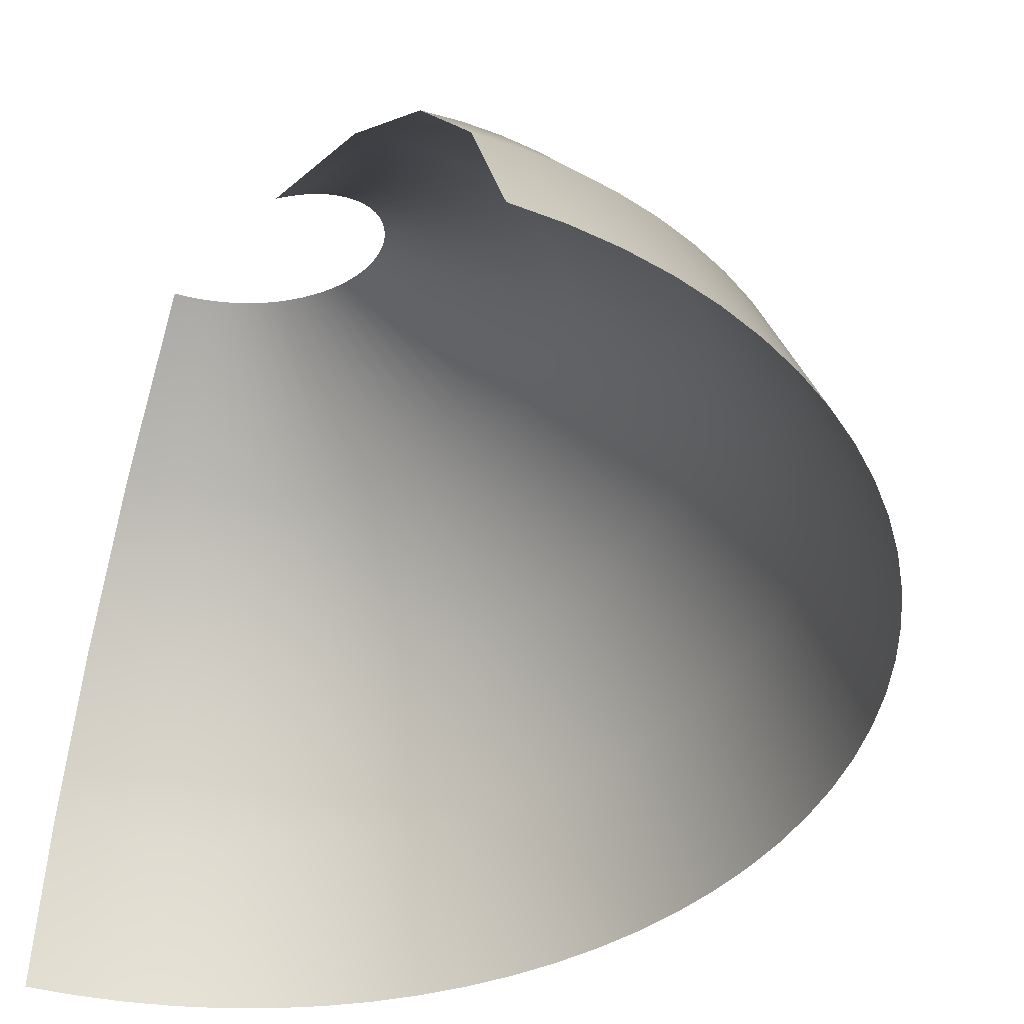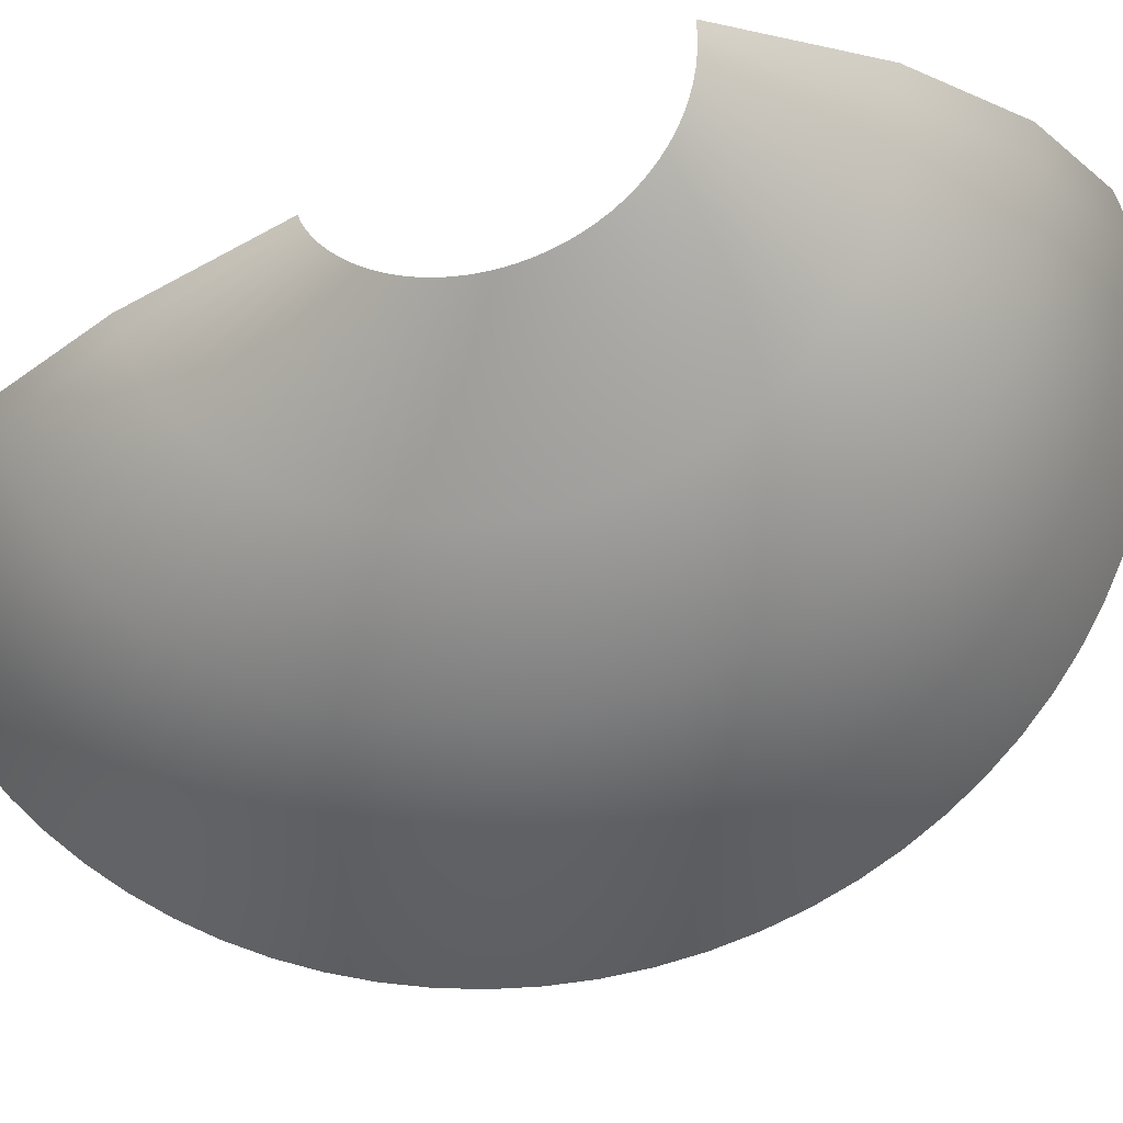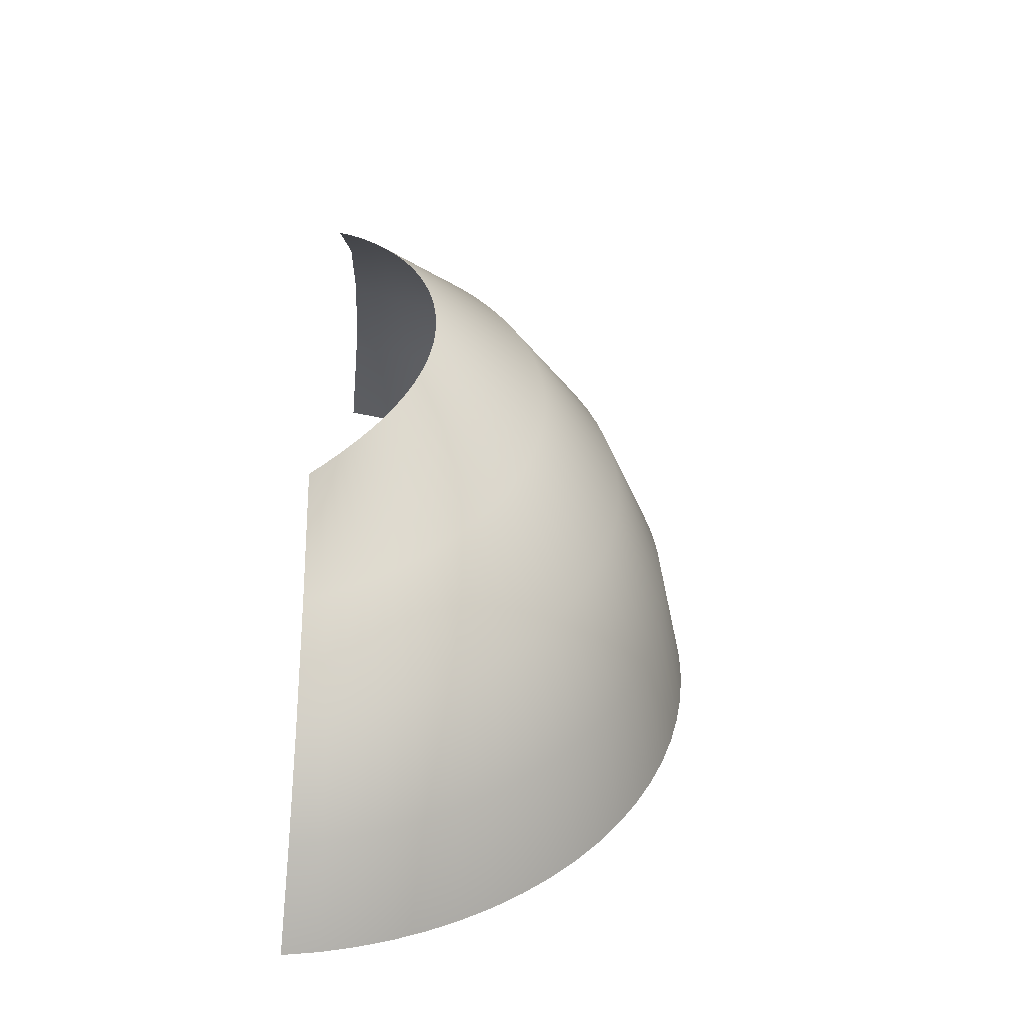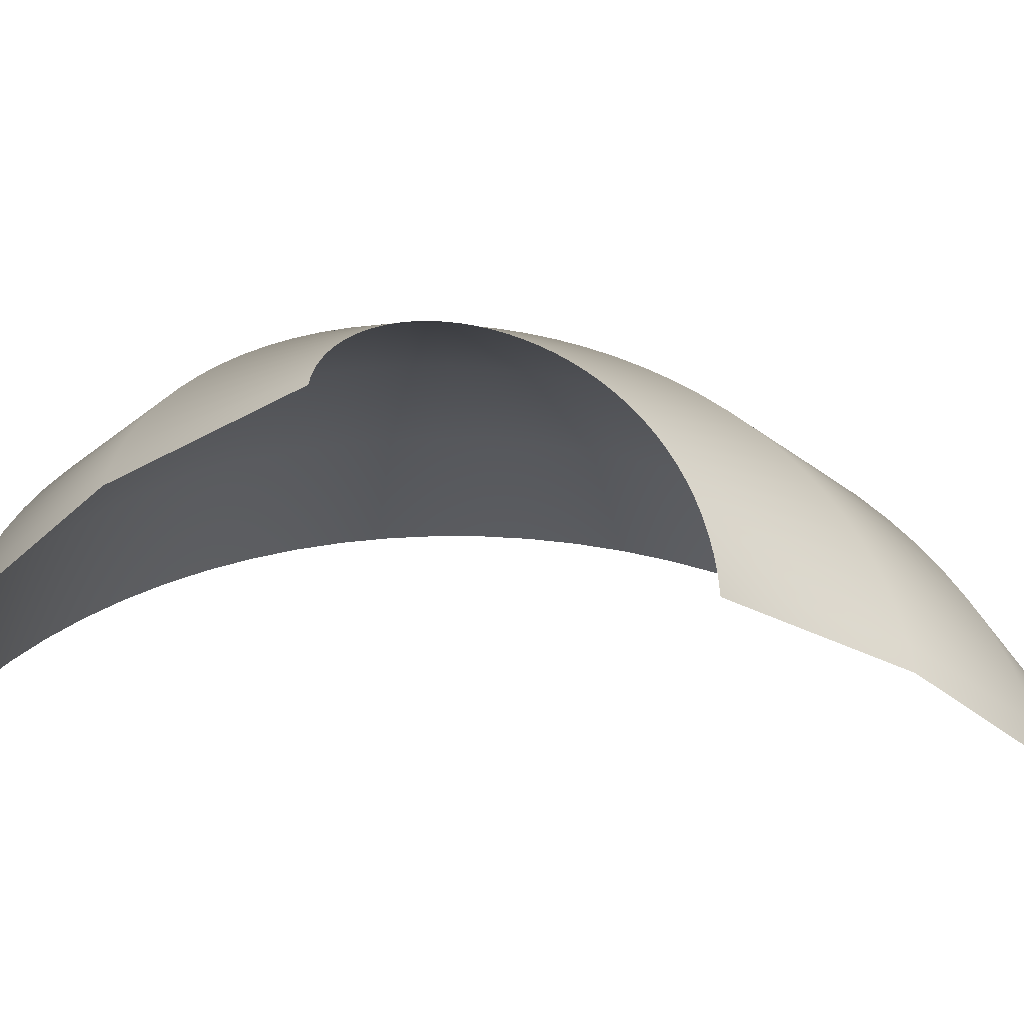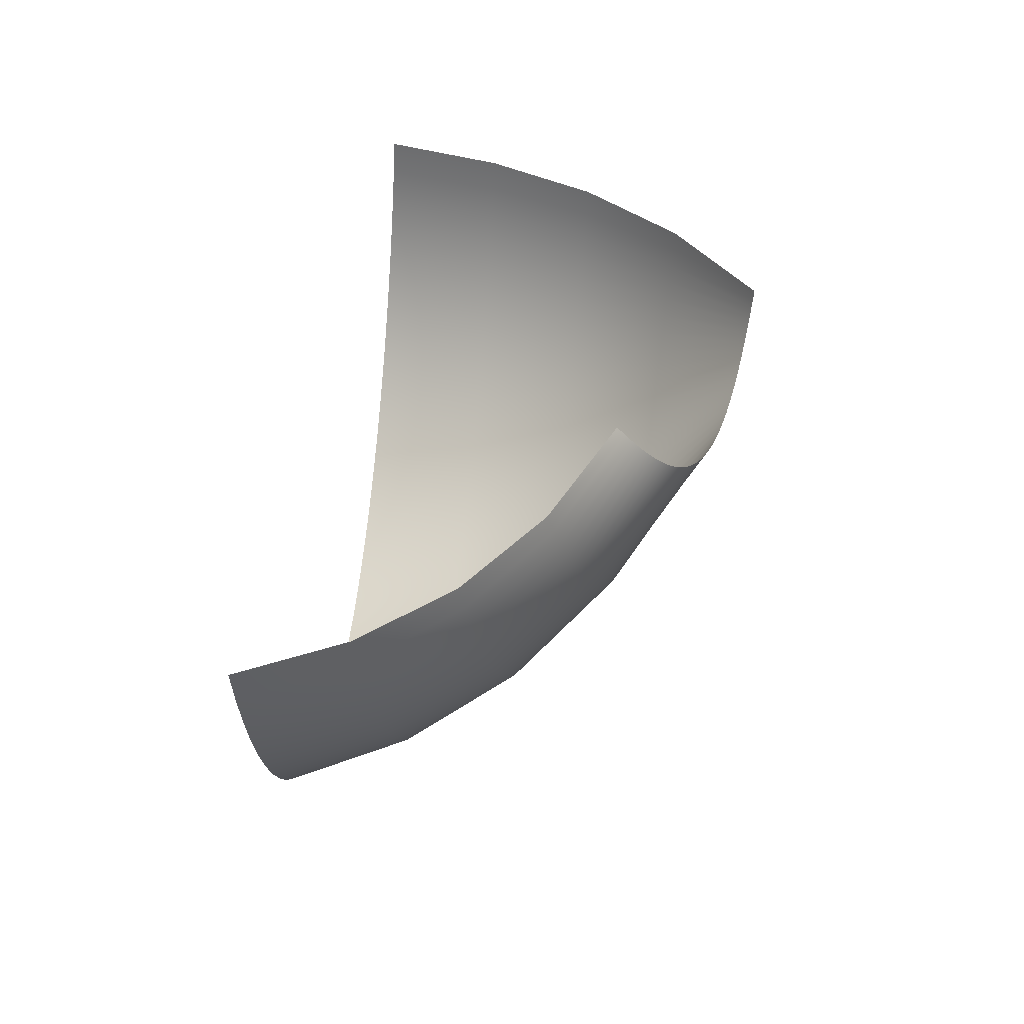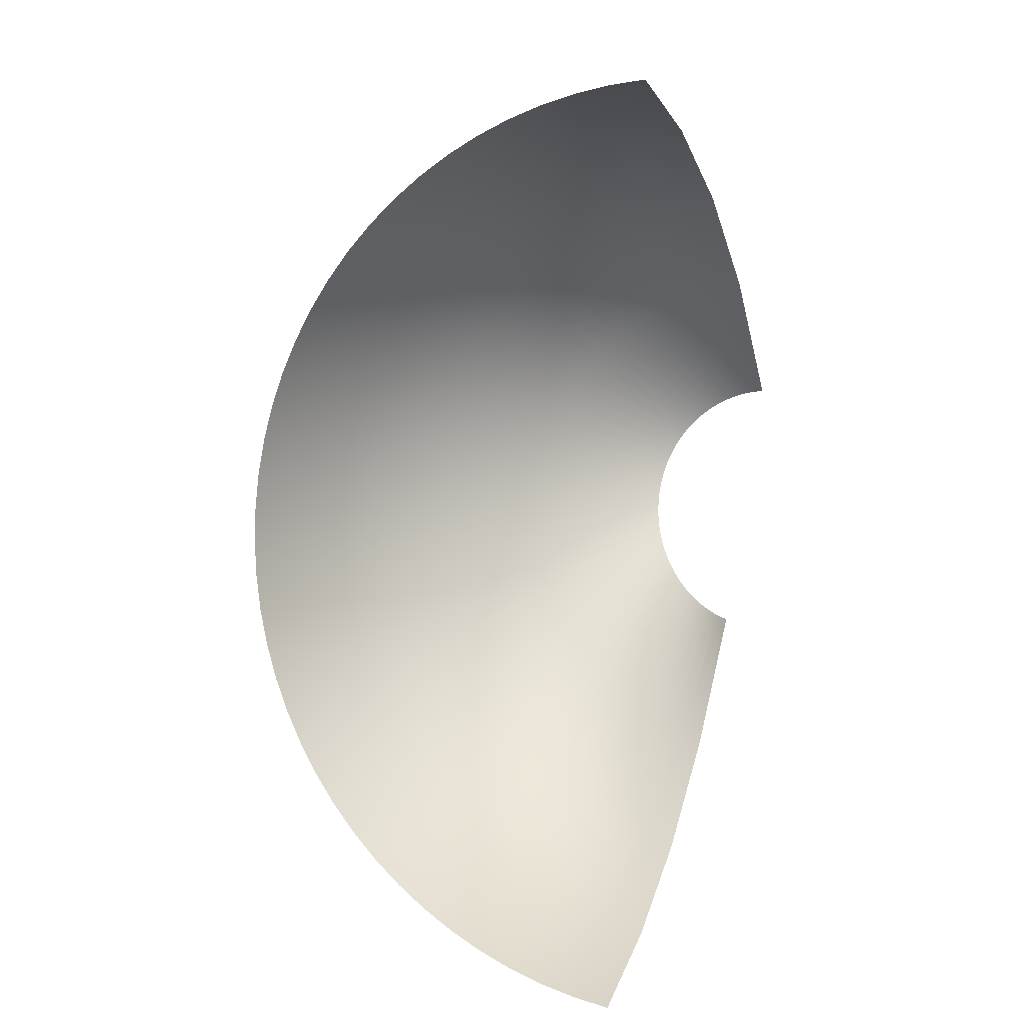
<metadata>
{"format":"obj","ext":"obj","renderer":"f3d","projection":"perspective","resolution":1024,"background":"white","views":[{"elev":-44.2,"azim":-22.9,"up":"+Z"},{"elev":69.4,"azim":78.9,"up":"+Z"},{"elev":-58.1,"azim":-7.4,"up":"+Y"},{"elev":36.0,"azim":-91.2,"up":"+Z"},{"elev":-49.1,"azim":-92.4,"up":"+Y"},{"elev":7.5,"azim":-159.7,"up":"+Y"}]}
</metadata>
<code>
g Eff_Model_DanHeng_00_Plane_01
v -0.3481 -0.09695 0.1169
v -0.3399 -0.1962 0.0615
v -0.3403 -0.09599 0.1237
v -0.3241 -0.1942 0.06779
v -0.3337 -0.2705 -0.003065
v -0.3327 -0.09441 0.1302
v -0.312 -0.2678 0.00239
v -0.3293 -0.3228 -0.07635
v -0.3086 -0.191 0.0739
v -0.3252 -0.09222 0.1366
v -0.3035 -0.3196 -0.07196
v -0.3266 -0.3561 -0.1579
v -0.2981 -0.3525 -0.1547
v -0.2906 -0.2634 0.007707
v -0.2935 -0.1866 0.07983
v -0.3179 -0.08943 0.1427
v -0.278 -0.3144 -0.06764
v -0.2699 -0.3467 -0.1514
v -0.2697 -0.2573 0.01289
v -0.2787 -0.181 0.08558
v -0.3108 -0.08607 0.1486
v -0.253 -0.3071 -0.06341
v -0.2423 -0.3387 -0.1482
v -0.2493 -0.2495 0.01793
v -0.2644 -0.1742 0.09114
v -0.304 -0.08214 0.1544
v -0.2286 -0.2978 -0.05927
v -0.2155 -0.3284 -0.145
v -0.2296 -0.2401 0.02283
v -0.2507 -0.1662 0.09654
v -0.2976 -0.07769 0.1599
v -0.2051 -0.2866 -0.0552
v -0.1896 -0.3161 -0.1419
v -0.2107 -0.2292 0.0276
v -0.2377 -0.1572 0.1017
v -0.2915 -0.07274 0.1653
v -0.1826 -0.2735 -0.05123
v -0.1647 -0.3017 -0.1388
v -0.1928 -0.2168 0.03223
v -0.2254 -0.1472 0.1068
v -0.2859 -0.06731 0.1704
v -0.1612 -0.2587 -0.04734
v -0.1411 -0.2853 -0.1357
v -0.1759 -0.2029 0.03672
v -0.214 -0.1362 0.1116
v -0.2807 -0.06145 0.1753
v -0.141 -0.2422 -0.04354
v -0.1189 -0.2671 -0.1326
v -0.1602 -0.1878 0.04108
v -0.2035 -0.1243 0.1163
v -0.276 -0.05519 0.1801
v -0.1223 -0.2241 -0.03984
v -0.09818 -0.2472 -0.1296
v -0.1457 -0.1714 0.04529
v -0.194 -0.1117 0.1209
v -0.2719 -0.04857 0.1847
v -0.105 -0.2046 -0.03623
v -0.07916 -0.2257 -0.1266
v -0.1326 -0.154 0.04937
v -0.1856 -0.09829 0.1252
v -0.2682 -0.04165 0.1891
v -0.08939 -0.1838 -0.03271
v -0.06192 -0.2027 -0.1237
v -0.121 -0.1355 0.05331
v -0.1782 -0.08427 0.1294
v -0.2652 -0.03445 0.1933
v -0.07549 -0.1617 -0.02929
v -0.04659 -0.1784 -0.1209
v -0.1108 -0.1162 0.0571
v -0.1721 -0.0697 0.1334
v -0.2627 -0.02703 0.1973
v -0.0634 -0.1387 -0.02597
v -0.03326 -0.1529 -0.1181
v -0.1023 -0.09611 0.06076
v -0.167 -0.05469 0.1372
v -0.2608 -0.01943 0.2011
v -0.05321 -0.1147 -0.02275
v -0.02201 -0.1265 -0.1153
v -0.09541 -0.0754 0.06428
v -0.1633 -0.03932 0.1409
v -0.2596 -0.01171 0.2048
v -0.04497 -0.08999 -0.01964
v -0.01293 -0.09925 -0.1126
v -0.09019 -0.05421 0.06766
v -0.1607 -0.02369 0.1444
v -0.2589 -0.003911 0.2082
v -0.03875 -0.0647 -0.01662
v -0.006066 -0.07136 -0.11
v -0.0867 -0.03267 0.0709
v -0.1595 -0.007914 0.1477
v -0.2589 0.003911 0.2115
v -0.03457 -0.03899 -0.01372
v -0.001465 -0.043 -0.1075
v -0.08494 -0.01091 0.074
v -0.1595 0.007914 0.1509
v -0.2596 0.01171 0.2146
v -0.03248 -0.01302 -0.01092
v 0.0008428 -0.01436 -0.105
v -0.08494 0.01091 0.07697
v -0.1607 0.02369 0.1539
v -0.2608 0.01943 0.2176
v -0.03248 0.01302 -0.008235
v 0.0008428 0.01436 -0.1026
v -0.0867 0.03267 0.07979
v -0.1633 0.03932 0.1568
v -0.2627 0.02703 0.2204
v -0.03457 0.03899 -0.005659
v -0.001465 0.043 -0.1003
v -0.09019 0.05421 0.08246
v -0.167 0.05469 0.1595
v -0.2652 0.03445 0.223
v -0.03875 0.0647 -0.003196
v -0.006066 0.07136 -0.09807
v -0.09541 0.0754 0.085
v -0.1721 0.0697 0.162
v -0.2682 0.04165 0.2254
v -0.04497 0.08999 -0.000849
v -0.01293 0.09925 -0.09592
v -0.1023 0.09611 0.0874
v -0.1782 0.08427 0.1644
v -0.2719 0.04857 0.2277
v -0.05321 0.1147 0.001381
v -0.02201 0.1265 -0.09387
v -0.1108 0.1162 0.08966
v -0.1856 0.09829 0.1666
v -0.276 0.05519 0.2298
v -0.0634 0.1387 0.003493
v -0.03326 0.1529 -0.09192
v -0.121 0.1355 0.09178
v -0.194 0.1117 0.1686
v -0.2807 0.06145 0.2317
v -0.07549 0.1617 0.005484
v -0.04659 0.1784 -0.09006
v -0.1326 0.154 0.09375
v -0.2035 0.1243 0.1705
v -0.2859 0.06731 0.2335
v -0.08939 0.1838 0.007353
v -0.06192 0.2027 -0.08831
v -0.1457 0.1714 0.09558
v -0.214 0.1362 0.1723
v -0.2915 0.07274 0.2351
v -0.105 0.2046 0.009098
v -0.07916 0.2257 -0.08665
v -0.1602 0.1878 0.09727
v -0.2254 0.1472 0.1739
v -0.2976 0.07769 0.2366
v -0.1223 0.2241 0.01072
v -0.09818 0.2472 -0.08511
v -0.1759 0.2029 0.09882
v -0.2377 0.1572 0.1753
v -0.304 0.08214 0.2379
v -0.141 0.2422 0.01221
v -0.1189 0.2671 -0.08368
v -0.1928 0.2168 0.1002
v -0.2507 0.1662 0.1766
v -0.3108 0.08607 0.239
v -0.1612 0.2587 0.01357
v -0.1411 0.2853 -0.08237
v -0.2107 0.2292 0.1015
v -0.2644 0.1742 0.1778
v -0.3179 0.08943 0.24
v -0.1826 0.2735 0.0148
v -0.1647 0.3017 -0.08117
v -0.2296 0.2401 0.1026
v -0.2787 0.181 0.1787
v -0.3252 0.09222 0.2409
v -0.2051 0.2866 0.0159
v -0.1896 0.3161 -0.0801
v -0.2493 0.2495 0.1036
v -0.2935 0.1866 0.1796
v -0.3327 0.09441 0.2416
v -0.2286 0.2978 0.01686
v -0.2155 0.3284 -0.07916
v -0.2697 0.2573 0.1044
v -0.3086 0.191 0.1803
v -0.3403 0.09599 0.2421
v -0.253 0.3071 0.01769
v -0.2423 0.3387 -0.07834
v -0.2906 0.2634 0.1051
v -0.3241 0.1942 0.1808
v -0.3481 0.09695 0.2425
v -0.3399 0.1962 0.1813
v -0.278 0.3144 0.01838
v -0.2699 0.3467 -0.07766
v -0.312 0.2678 0.1057
v -0.3337 0.2705 0.1061
v -0.3035 0.3196 0.01893
v -0.2981 0.3525 -0.07711
v -0.3293 0.3228 0.01933
v -0.3266 0.3561 -0.0767
g Eff_Model_DanHeng_00_Plane_01_0
f 3 2 1
f 2 3 4
f 4 5 2
f 6 4 3
f 5 4 7
f 7 8 5
f 4 6 9
f 9 7 4
f 10 9 6
f 8 7 11
f 11 12 8
f 12 11 13
f 7 9 14
f 14 11 7
f 9 10 15
f 15 14 9
f 16 15 10
f 17 13 11
f 11 14 17
f 13 17 18
f 14 15 19
f 19 17 14
f 15 16 20
f 20 19 15
f 21 20 16
f 22 18 17
f 17 19 22
f 18 22 23
f 19 20 24
f 24 22 19
f 20 21 25
f 25 24 20
f 26 25 21
f 27 23 22
f 22 24 27
f 23 27 28
f 24 25 29
f 29 27 24
f 25 26 30
f 30 29 25
f 31 30 26
f 32 28 27
f 27 29 32
f 28 32 33
f 29 30 34
f 34 32 29
f 30 31 35
f 35 34 30
f 36 35 31
f 37 33 32
f 32 34 37
f 33 37 38
f 34 35 39
f 39 37 34
f 35 36 40
f 40 39 35
f 41 40 36
f 42 38 37
f 37 39 42
f 38 42 43
f 39 40 44
f 44 42 39
f 40 41 45
f 45 44 40
f 46 45 41
f 47 43 42
f 42 44 47
f 43 47 48
f 44 45 49
f 49 47 44
f 45 46 50
f 50 49 45
f 51 50 46
f 52 48 47
f 47 49 52
f 48 52 53
f 49 50 54
f 54 52 49
f 50 51 55
f 55 54 50
f 56 55 51
f 57 53 52
f 52 54 57
f 53 57 58
f 54 55 59
f 59 57 54
f 55 56 60
f 60 59 55
f 61 60 56
f 62 58 57
f 57 59 62
f 58 62 63
f 59 60 64
f 64 62 59
f 60 61 65
f 65 64 60
f 66 65 61
f 67 63 62
f 62 64 67
f 63 67 68
f 64 65 69
f 69 67 64
f 65 66 70
f 70 69 65
f 71 70 66
f 72 68 67
f 67 69 72
f 68 72 73
f 69 70 74
f 74 72 69
f 70 71 75
f 75 74 70
f 76 75 71
f 77 73 72
f 72 74 77
f 73 77 78
f 74 75 79
f 79 77 74
f 75 76 80
f 80 79 75
f 81 80 76
f 82 78 77
f 77 79 82
f 78 82 83
f 79 80 84
f 84 82 79
f 80 81 85
f 85 84 80
f 86 85 81
f 87 83 82
f 82 84 87
f 83 87 88
f 84 85 89
f 89 87 84
f 85 86 90
f 90 89 85
f 91 90 86
f 92 88 87
f 87 89 92
f 88 92 93
f 89 90 94
f 94 92 89
f 90 91 95
f 95 94 90
f 96 95 91
f 97 93 92
f 92 94 97
f 93 97 98
f 94 95 99
f 99 97 94
f 95 96 100
f 100 99 95
f 101 100 96
f 102 98 97
f 97 99 102
f 98 102 103
f 99 100 104
f 104 102 99
f 100 101 105
f 105 104 100
f 106 105 101
f 107 103 102
f 102 104 107
f 103 107 108
f 104 105 109
f 109 107 104
f 105 106 110
f 110 109 105
f 111 110 106
f 112 108 107
f 107 109 112
f 108 112 113
f 109 110 114
f 114 112 109
f 110 111 115
f 115 114 110
f 116 115 111
f 117 113 112
f 112 114 117
f 113 117 118
f 114 115 119
f 119 117 114
f 115 116 120
f 120 119 115
f 121 120 116
f 122 118 117
f 117 119 122
f 118 122 123
f 119 120 124
f 124 122 119
f 120 121 125
f 125 124 120
f 126 125 121
f 127 123 122
f 122 124 127
f 123 127 128
f 124 125 129
f 129 127 124
f 125 126 130
f 130 129 125
f 131 130 126
f 132 128 127
f 127 129 132
f 128 132 133
f 129 130 134
f 134 132 129
f 130 131 135
f 135 134 130
f 136 135 131
f 137 133 132
f 132 134 137
f 133 137 138
f 134 135 139
f 139 137 134
f 135 136 140
f 140 139 135
f 141 140 136
f 142 138 137
f 137 139 142
f 138 142 143
f 139 140 144
f 144 142 139
f 140 141 145
f 145 144 140
f 146 145 141
f 147 143 142
f 142 144 147
f 143 147 148
f 144 145 149
f 149 147 144
f 145 146 150
f 150 149 145
f 151 150 146
f 152 148 147
f 147 149 152
f 148 152 153
f 149 150 154
f 154 152 149
f 150 151 155
f 155 154 150
f 156 155 151
f 157 153 152
f 152 154 157
f 153 157 158
f 154 155 159
f 159 157 154
f 155 156 160
f 160 159 155
f 161 160 156
f 162 158 157
f 157 159 162
f 158 162 163
f 159 160 164
f 164 162 159
f 160 161 165
f 165 164 160
f 166 165 161
f 167 163 162
f 162 164 167
f 163 167 168
f 164 165 169
f 169 167 164
f 165 166 170
f 170 169 165
f 171 170 166
f 172 168 167
f 167 169 172
f 168 172 173
f 169 170 174
f 174 172 169
f 170 171 175
f 175 174 170
f 176 175 171
f 177 173 172
f 172 174 177
f 173 177 178
f 174 175 179
f 179 177 174
f 175 176 180
f 180 179 175
f 181 180 176
f 180 181 182
f 183 178 177
f 177 179 183
f 178 183 184
f 182 185 180
f 179 180 185
f 185 183 179
f 185 182 186
f 187 184 183
f 183 185 187
f 186 187 185
f 184 187 188
f 187 186 189
f 189 188 187
f 188 189 190

</code>
